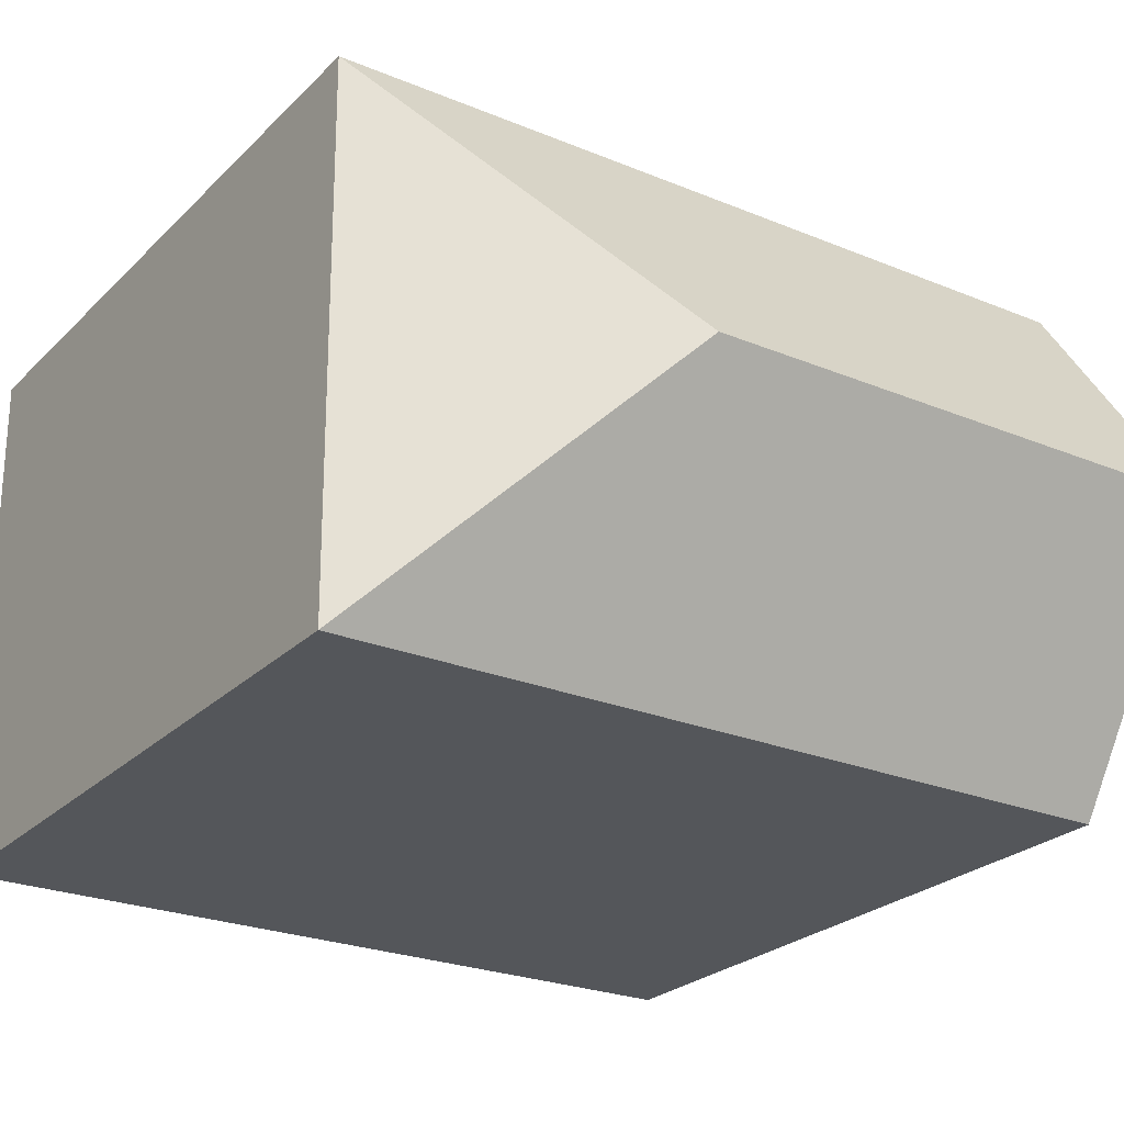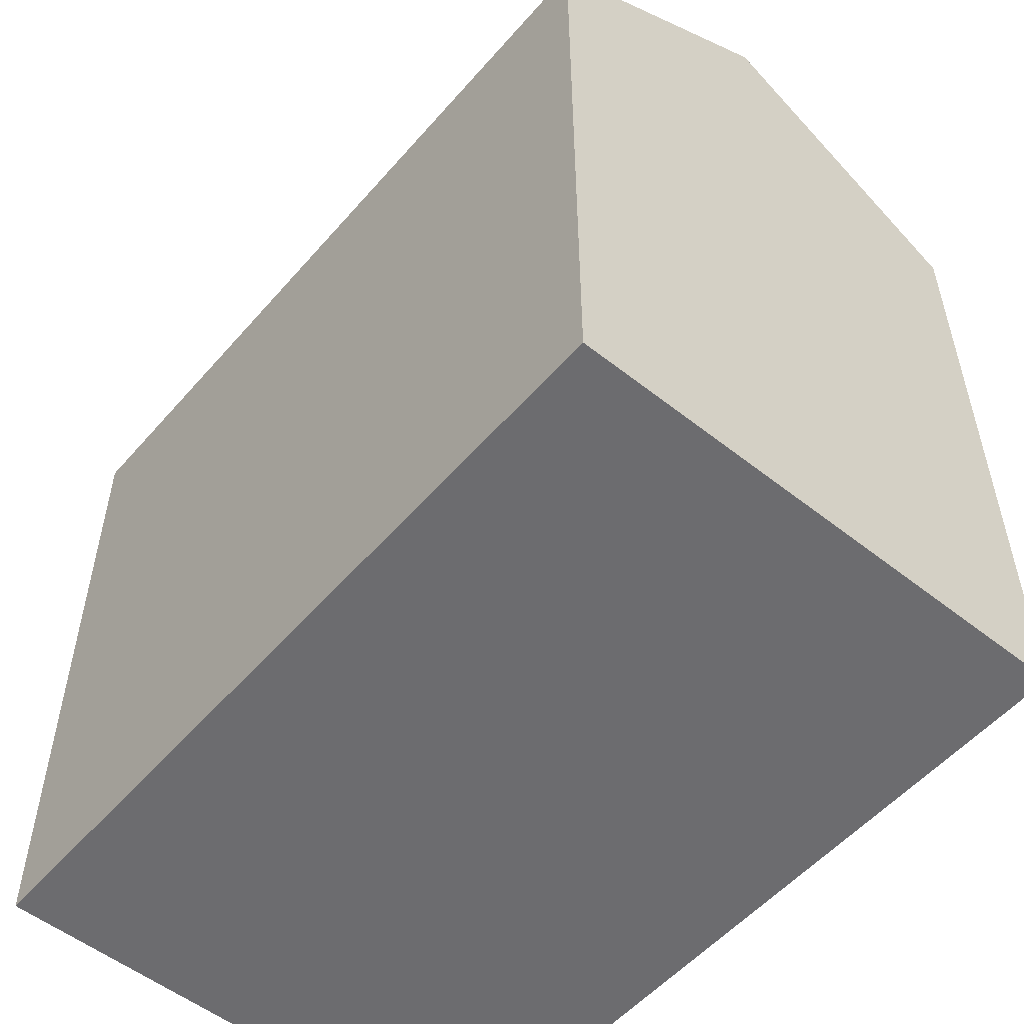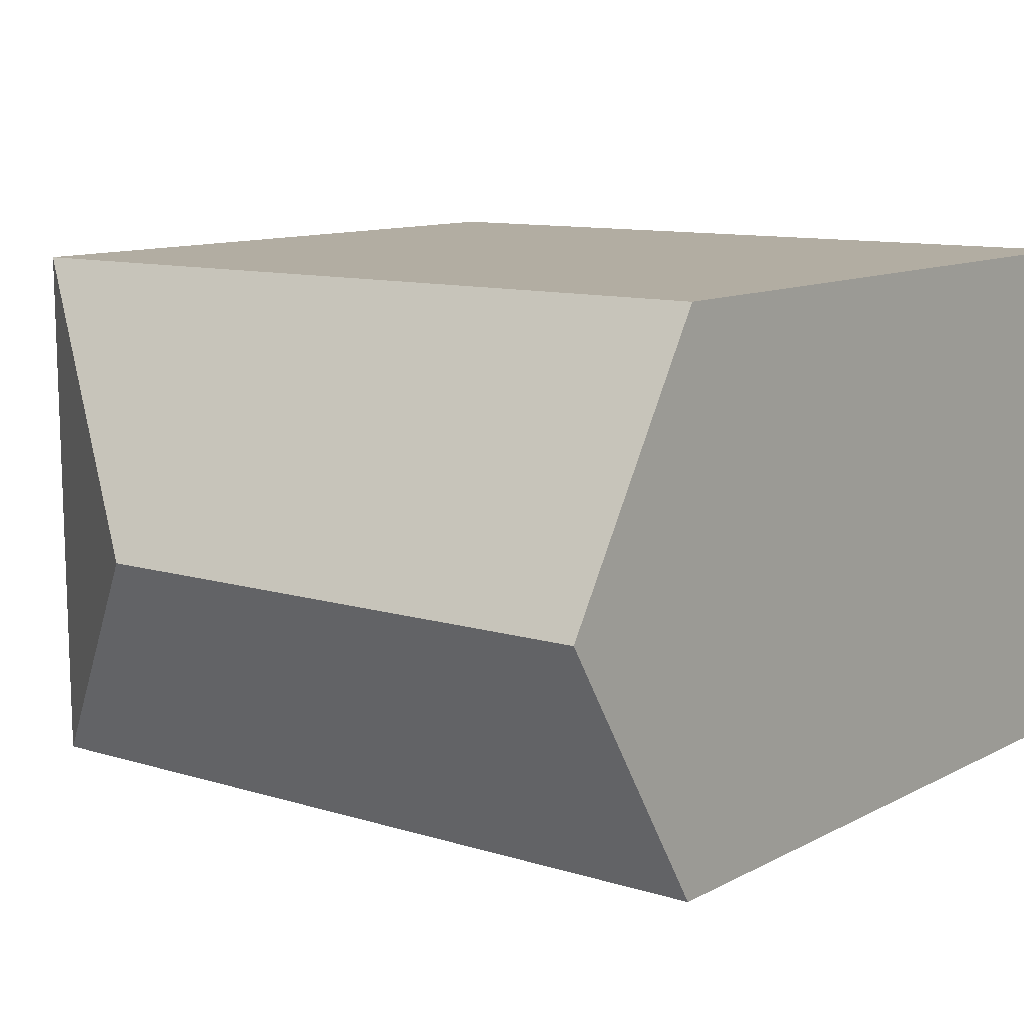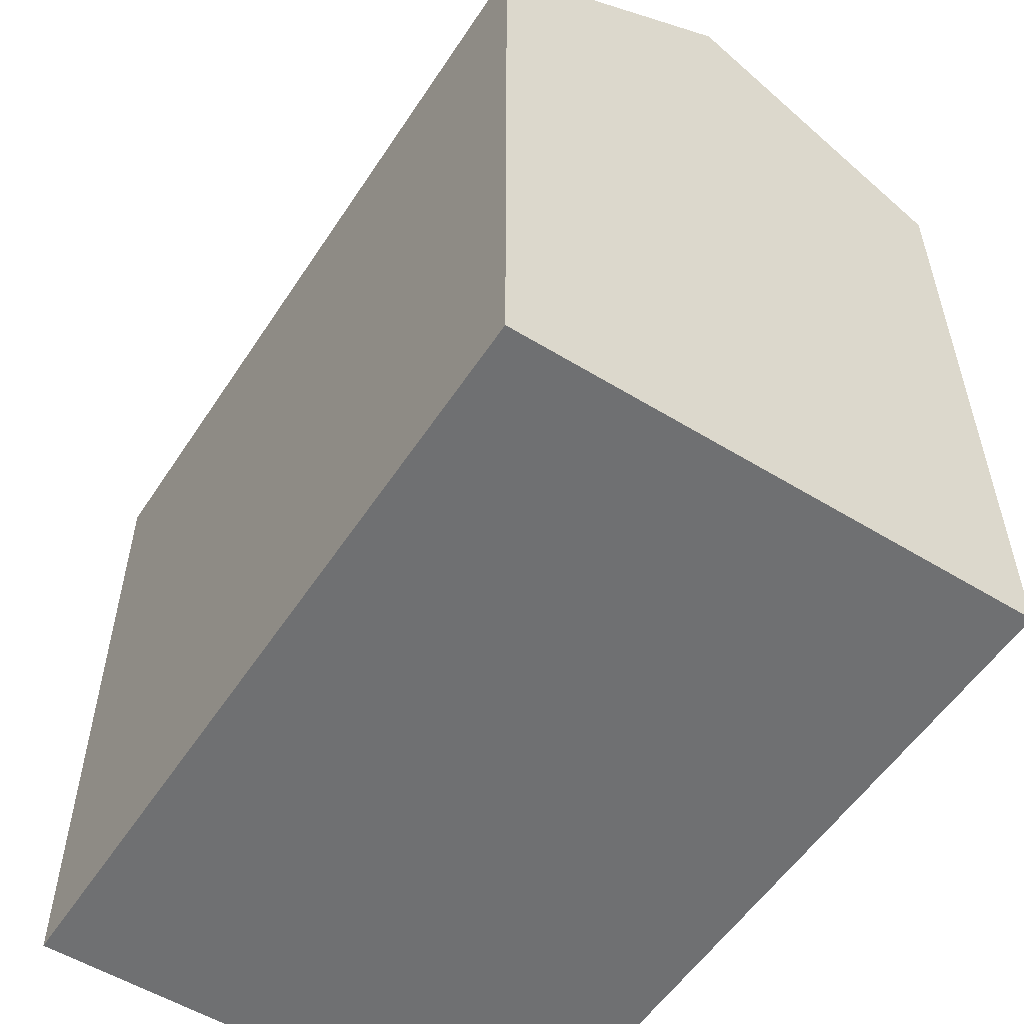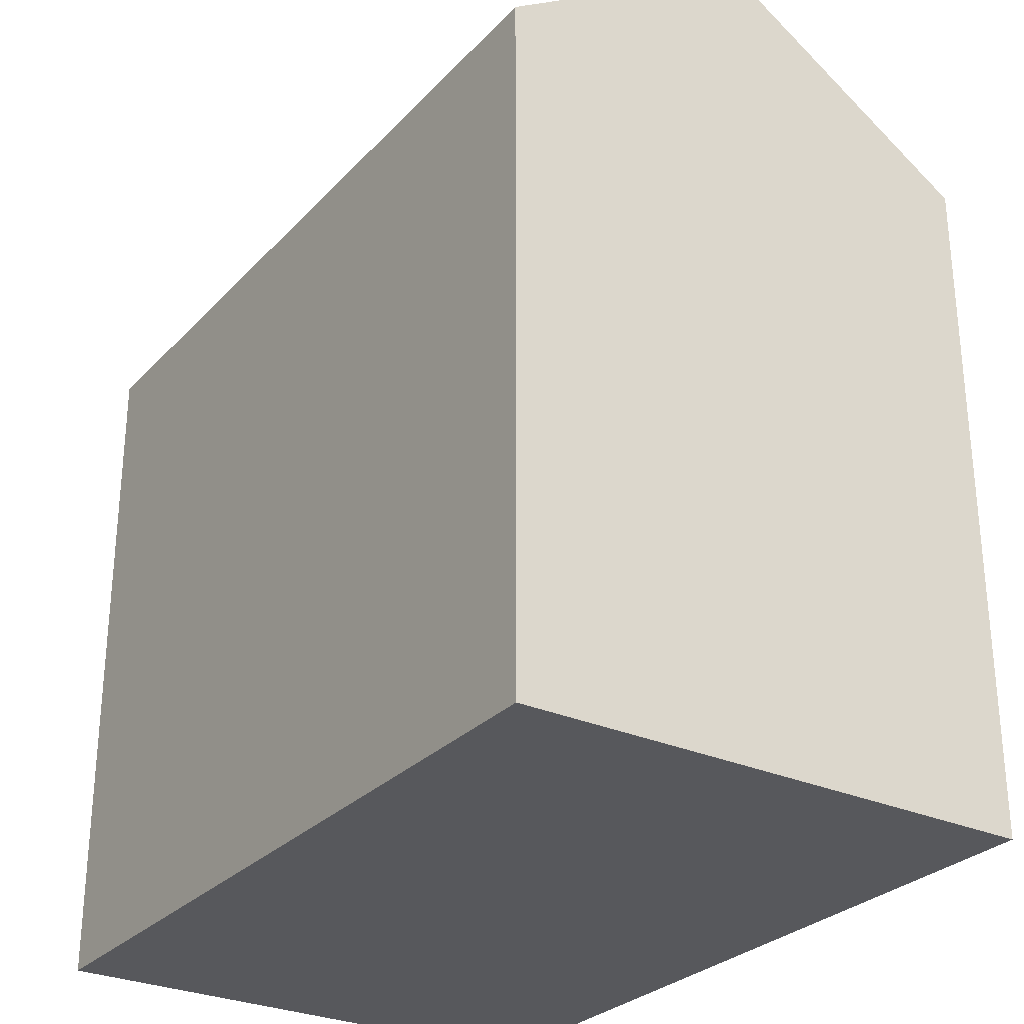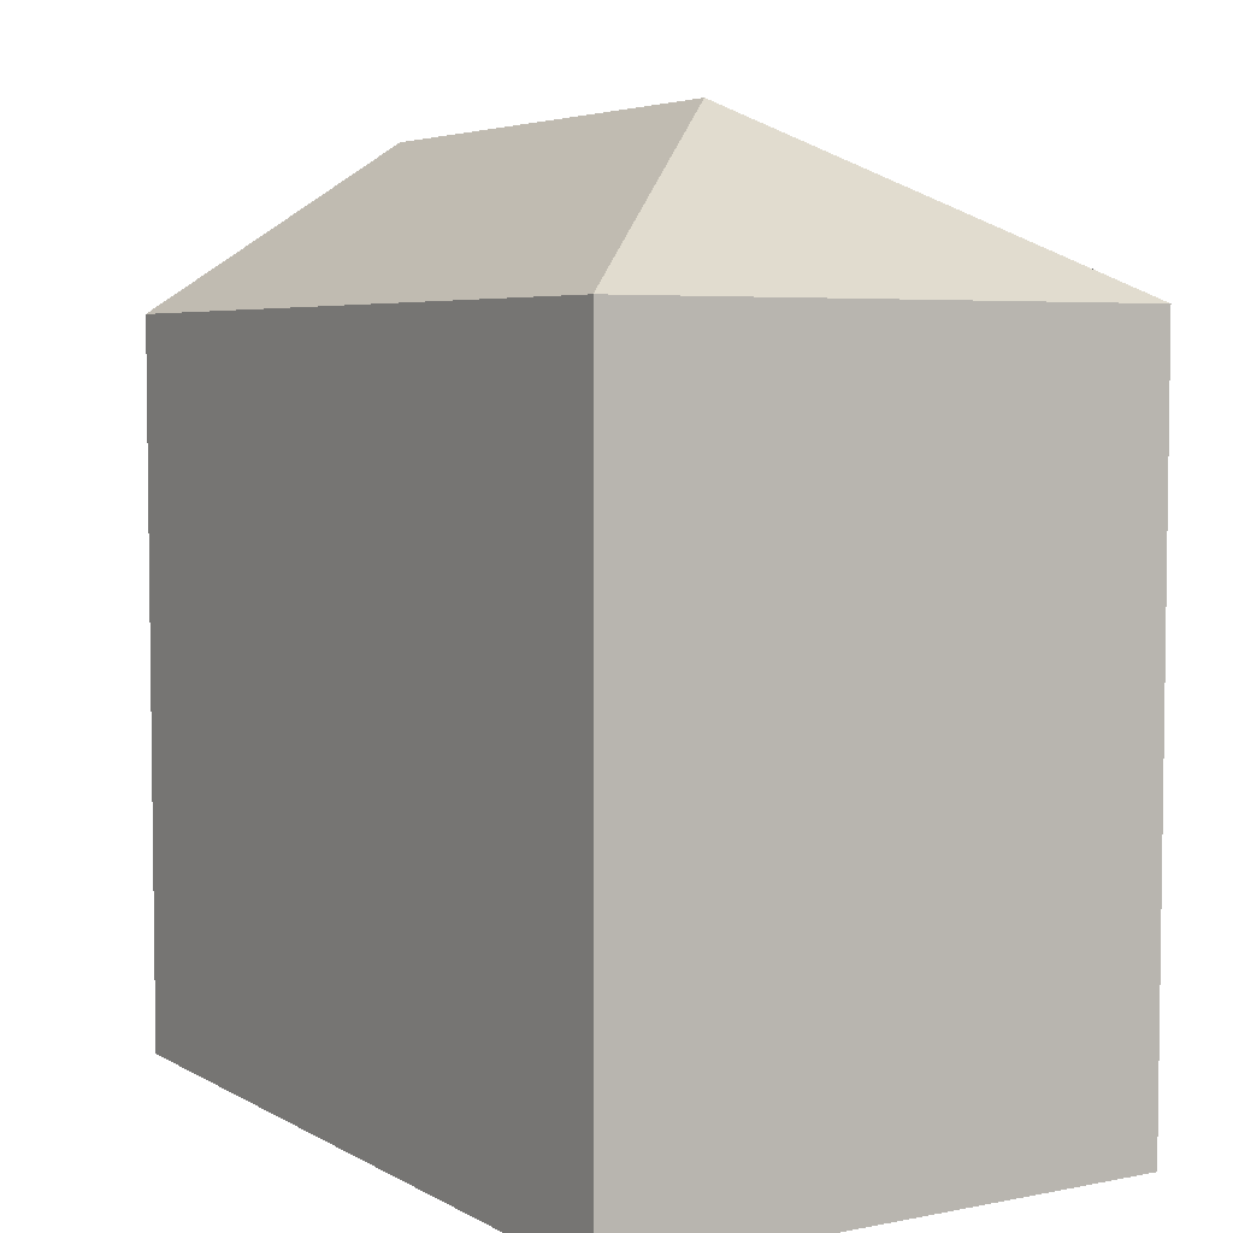
<metadata>
{"format":"obj","ext":"obj","renderer":"f3d","projection":"perspective","resolution":1024,"background":"white","views":[{"elev":-25.4,"azim":146.2,"up":"+Z"},{"elev":-53.8,"azim":-129.7,"up":"+Y"},{"elev":10.8,"azim":-141.9,"up":"+Z"},{"elev":-54.8,"azim":-122.5,"up":"+Y"},{"elev":-28.6,"azim":-123.5,"up":"+Y"},{"elev":4.8,"azim":58.8,"up":"+Y"}]}
</metadata>
<code>
v  15.13 3.86e-18 -0.06304
v  15.21 13.09 9.925
v  15.21 -6.077e-16 9.925
v  15.13 13.09 -0.06346
v  0.0814 13.09 9.988
v  0.08112 -6.116e-16 9.988
v  0 0 0
v  0.0002792 13.09 -0.000415
v  0.04091 16.25 4.994
v  10.18 16.25 4.951
g defaultobject
f 1 2 3
f 2 1 4
f 3 5 6
f 5 3 2
f 5 7 6
f 7 5 8
f 8 5 9
f 8 1 7
f 1 8 4
f 10 2 4
f 5 10 9
f 10 5 2
f 9 4 8
f 4 9 10
f 6 1 3
f 1 6 7

</code>
